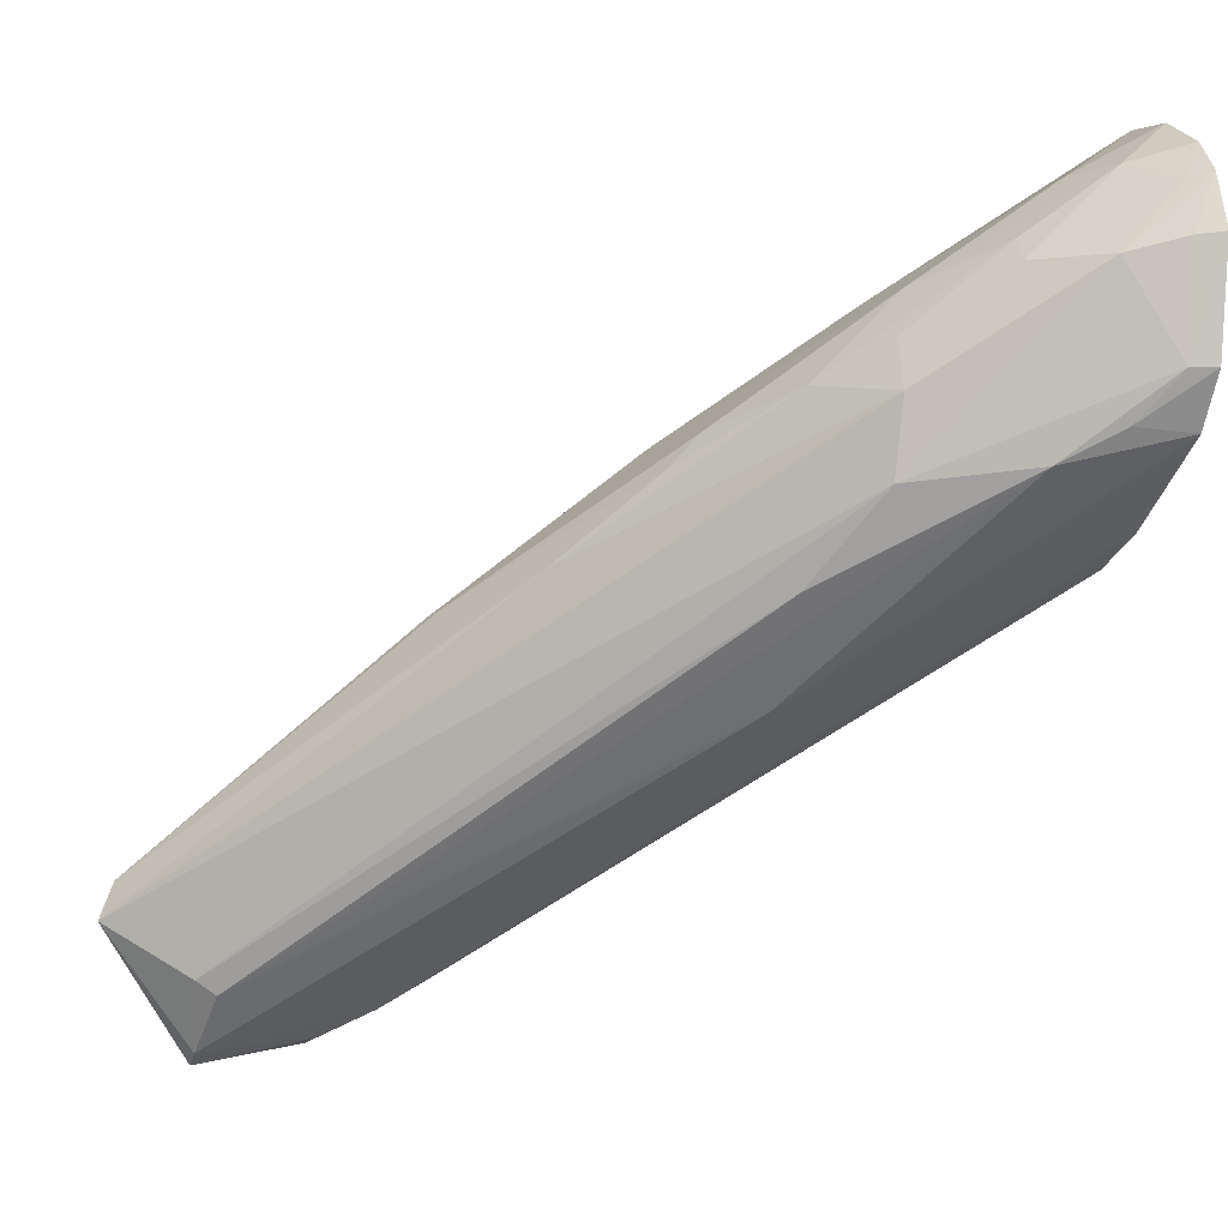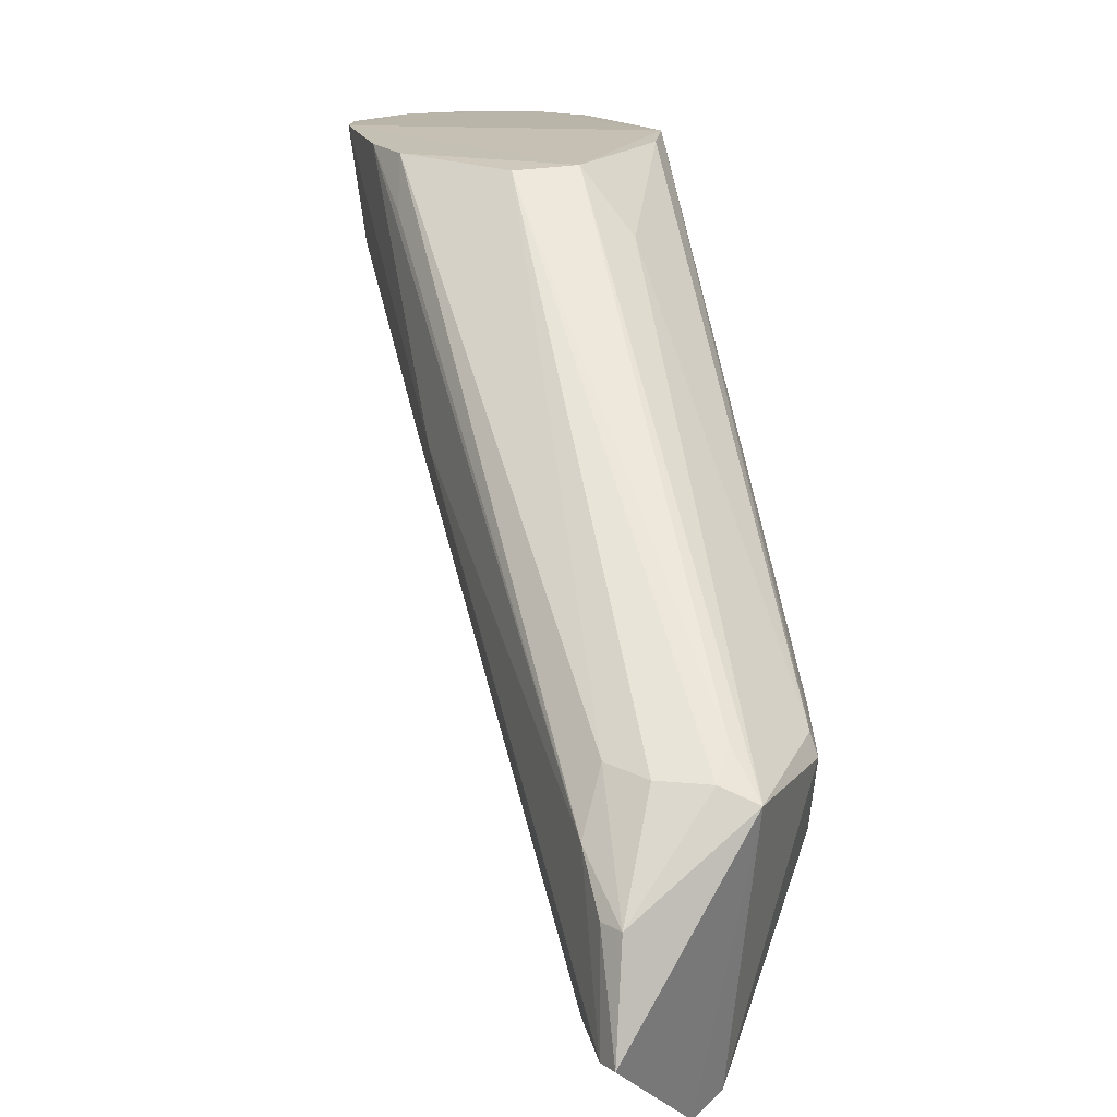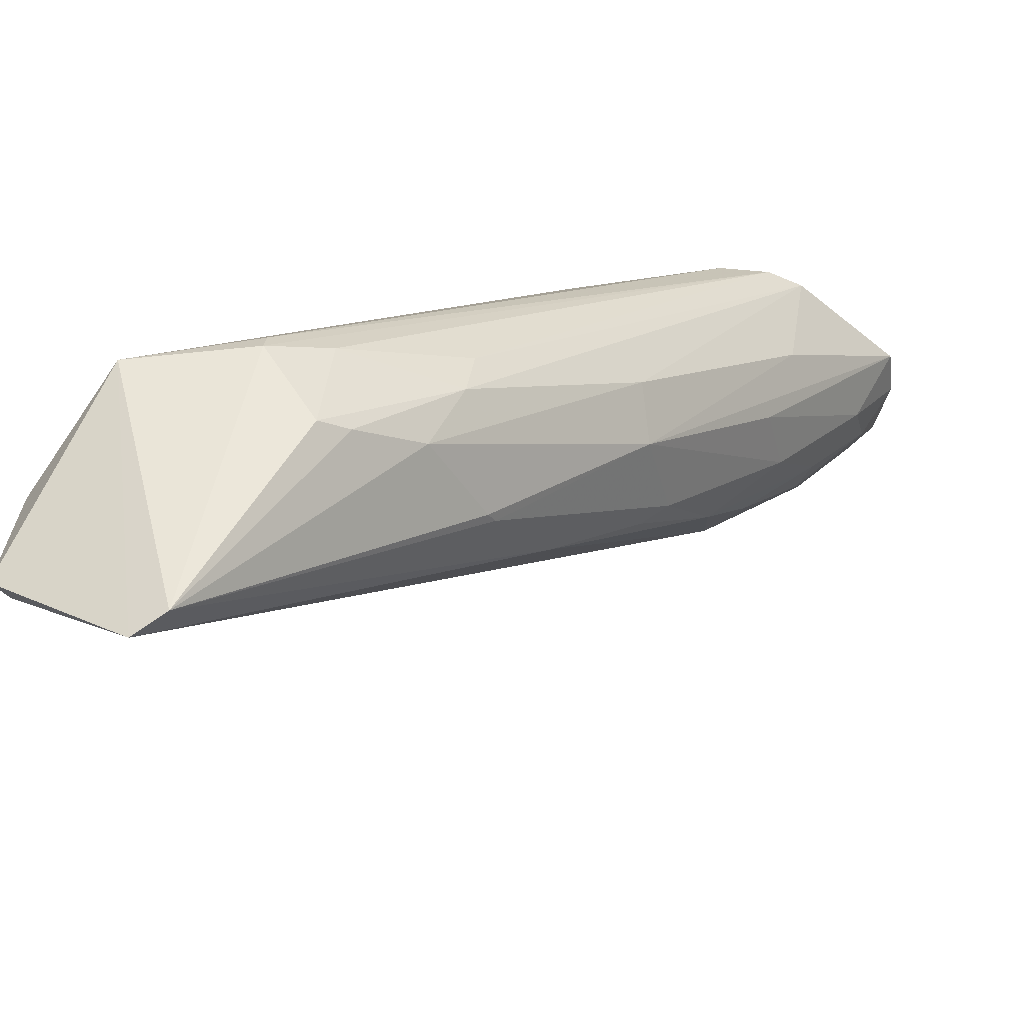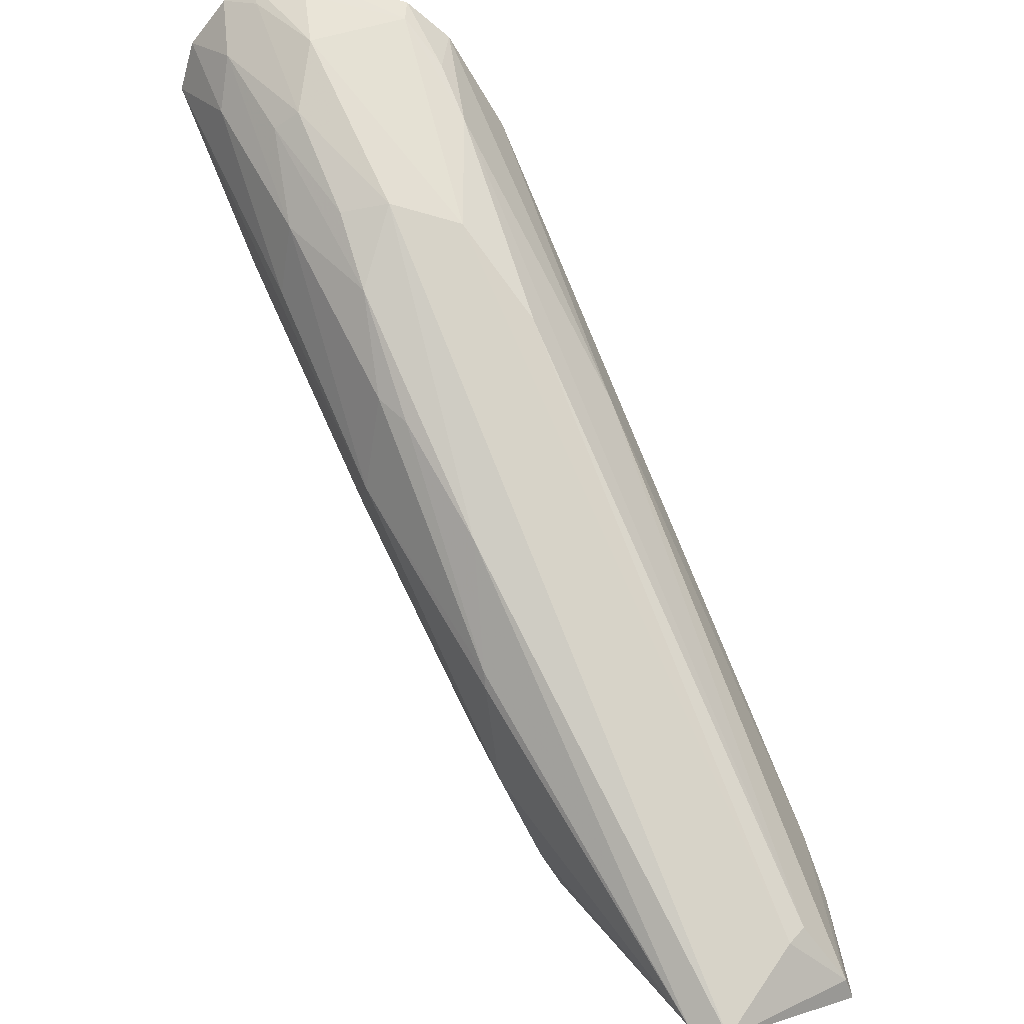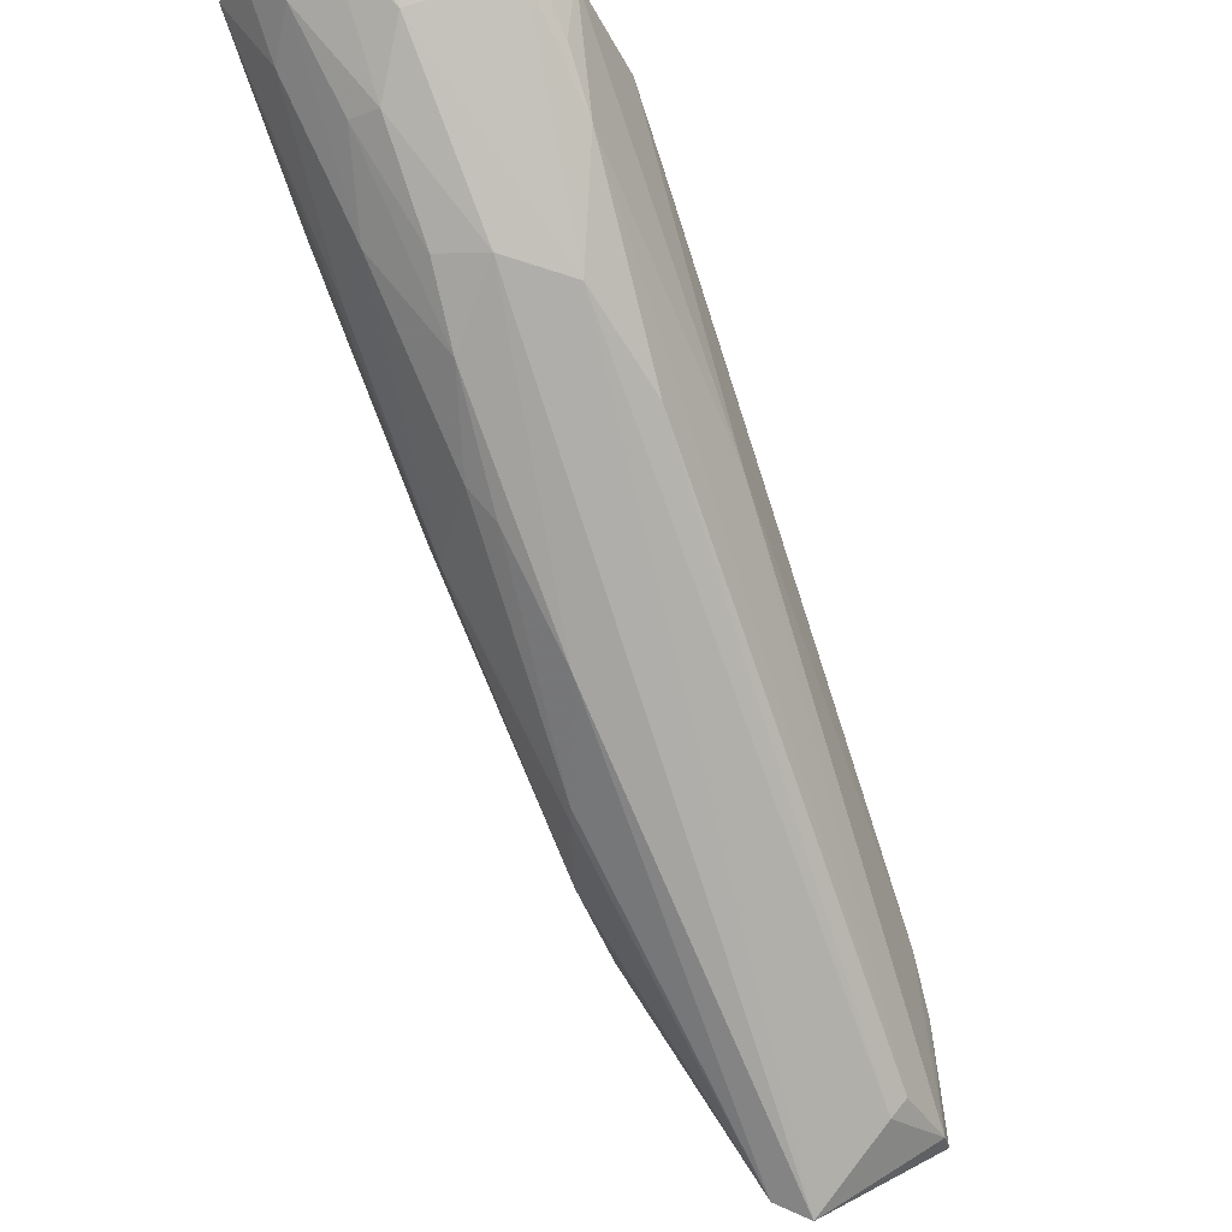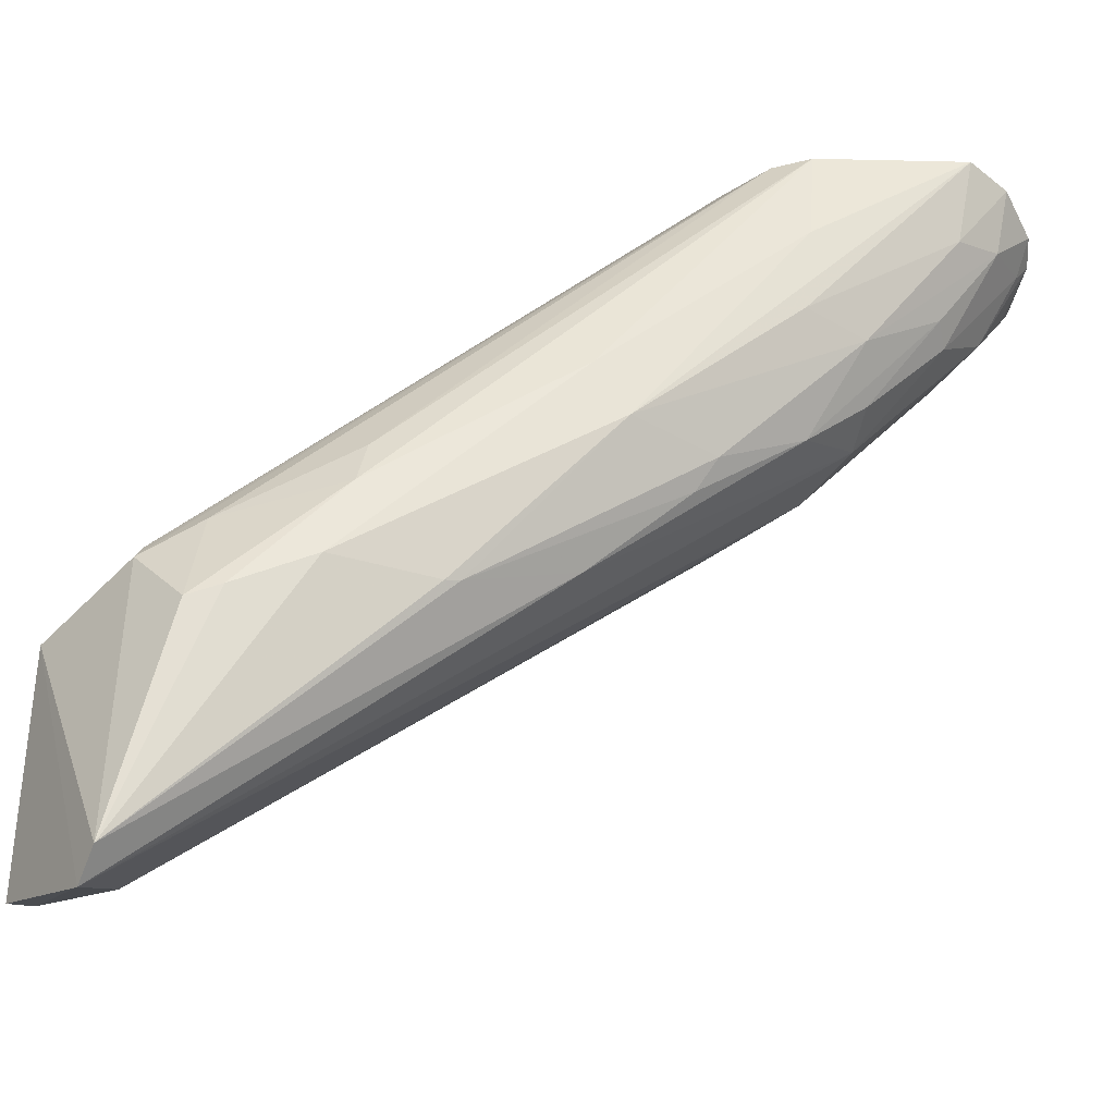
<metadata>
{"format":"obj","ext":"obj","renderer":"f3d","projection":"perspective","resolution":1024,"background":"white","views":[{"elev":-2.1,"azim":71.0,"up":"+Z"},{"elev":10.5,"azim":-149.6,"up":"+Y"},{"elev":-46.2,"azim":-79.8,"up":"+Y"},{"elev":-56.3,"azim":77.8,"up":"+Y"},{"elev":-32.1,"azim":72.1,"up":"+Y"},{"elev":-52.4,"azim":-38.2,"up":"+Y"}]}
</metadata>
<code>
o ./meshes/vascular_part0-export015
v 0.03419 0.01368 0.2792
v 0.03576 0.01366 0.2776
v 0.03052 0.01308 0.2741
v 0.0258 0.004394 0.2669
v 0.02578 0.001411 0.2687
v 0.03401 0.01332 0.274
v 0.03261 0.009345 0.2759
v 0.02548 0.006315 0.2713
v 0.03125 0.01301 0.2734
v 0.02683 0.0029 0.2677
v 0.03096 0.01348 0.2773
v 0.03432 0.0116 0.2773
v 0.02976 0.008176 0.2752
v 0.02469 0.005749 0.2684
v 0.03323 0.01321 0.2735
v 0.02574 0.002735 0.2667
v 0.03466 0.01179 0.2747
v 0.03525 0.01355 0.2751
v 0.03505 0.01366 0.2788
v 0.03279 0.01062 0.2771
v 0.02851 0.005587 0.273
v 0.02677 0.006569 0.2729
v 0.03337 0.01363 0.2793
v 0.02537 0.004697 0.2711
v 0.02595 0.006017 0.2679
v 0.02529 0.006388 0.2687
v 0.03061 0.01334 0.2765
v 0.02668 0.005227 0.2675
v 0.02607 0.00273 0.2669
v 0.03371 0.01007 0.2745
v 0.03568 0.01358 0.2759
v 0.03518 0.01248 0.2773
v 0.03541 0.01368 0.2784
v 0.03446 0.01288 0.2786
v 0.03394 0.01164 0.2777
v 0.03022 0.006593 0.2736
v 0.03132 0.008374 0.2753
v 0.02686 0.007336 0.273
v 0.0291 0.008894 0.2752
v 0.03364 0.0125 0.2785
v 0.02563 0.001669 0.2693
v 0.0249 0.005878 0.2704
v 0.02668 0.005395 0.2724
v 0.02522 0.005988 0.2682
v 0.02667 0.006144 0.268
v 0.0296 0.01208 0.2741
v 0.03302 0.01239 0.2731
v 0.02617 0.004437 0.267
v 0.02673 0.002605 0.268
v 0.03156 0.009227 0.2716
v 0.03275 0.009184 0.2732
v 0.03512 0.01264 0.2752
v 0.03524 0.01335 0.2783
v 0.03375 0.01019 0.2757
v 0.03556 0.01319 0.2759
v 0.03558 0.01329 0.2775
v 0.0334 0.01026 0.2764
v 0.03124 0.007961 0.2749
v 0.03135 0.01347 0.2779
v 0.03141 0.01175 0.2776
v 0.03165 0.01052 0.2771
v 0.02503 0.006204 0.2704
v 0.02829 0.005496 0.273
v 0.02575 0.004851 0.2715
f 15 9 3
f 16 14 4
f 16 5 14
f 18 11 1
f 18 1 2
f 18 3 11
f 18 15 3
f 18 6 15
f 23 1 11
f 24 22 8
f 26 14 3
f 26 3 9
f 27 11 3
f 29 5 16
f 31 18 2
f 33 2 1
f 33 1 19
f 34 19 1
f 35 20 7
f 35 34 20
f 35 12 34
f 37 20 13
f 37 13 21
f 37 7 20
f 38 11 8
f 38 8 22
f 40 1 23
f 40 34 1
f 40 20 34
f 41 14 5
f 41 36 21
f 41 5 36
f 42 24 8
f 42 41 24
f 42 14 41
f 42 8 11
f 43 39 22
f 43 13 39
f 44 25 4
f 44 4 14
f 44 14 26
f 44 26 9
f 44 9 25
f 45 25 9
f 45 9 15
f 45 15 28
f 45 28 4
f 45 4 25
f 46 27 3
f 46 3 14
f 47 28 15
f 47 15 6
f 47 6 28
f 48 16 4
f 48 4 28
f 48 29 16
f 48 28 29
f 49 29 10
f 49 5 29
f 49 30 5
f 50 6 18
f 50 18 17
f 50 17 10
f 50 10 29
f 50 29 28
f 50 28 6
f 51 10 17
f 51 17 30
f 51 49 10
f 51 30 49
f 52 17 18
f 52 18 31
f 53 12 32
f 53 34 12
f 53 19 34
f 53 33 19
f 53 32 33
f 54 32 12
f 54 30 32
f 54 7 36
f 54 36 5
f 54 5 30
f 55 31 2
f 55 52 31
f 55 17 52
f 55 32 30
f 55 30 17
f 56 33 32
f 56 2 33
f 56 55 2
f 56 32 55
f 57 35 7
f 57 12 35
f 57 54 12
f 57 7 54
f 58 36 7
f 58 7 37
f 58 37 21
f 58 21 36
f 59 38 22
f 59 11 38
f 59 22 39
f 59 23 11
f 60 39 13
f 60 13 23
f 60 59 39
f 60 23 59
f 61 40 23
f 61 23 13
f 61 13 20
f 61 20 40
f 62 14 42
f 62 46 14
f 62 27 46
f 62 42 11
f 62 11 27
f 63 21 13
f 63 13 43
f 63 43 41
f 63 41 21
f 64 43 22
f 64 22 24
f 64 24 41
f 64 41 43

</code>
